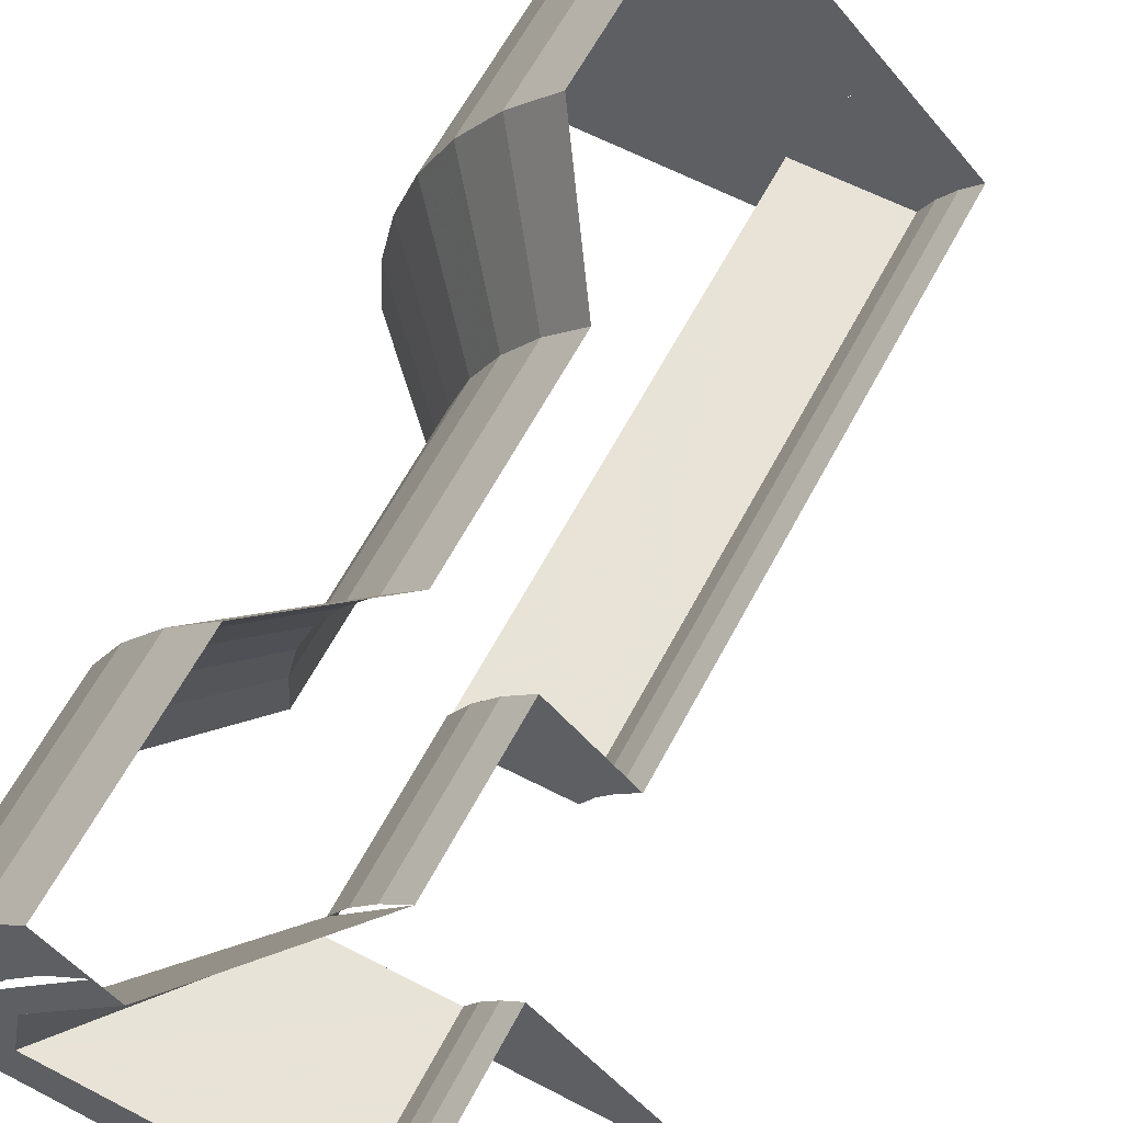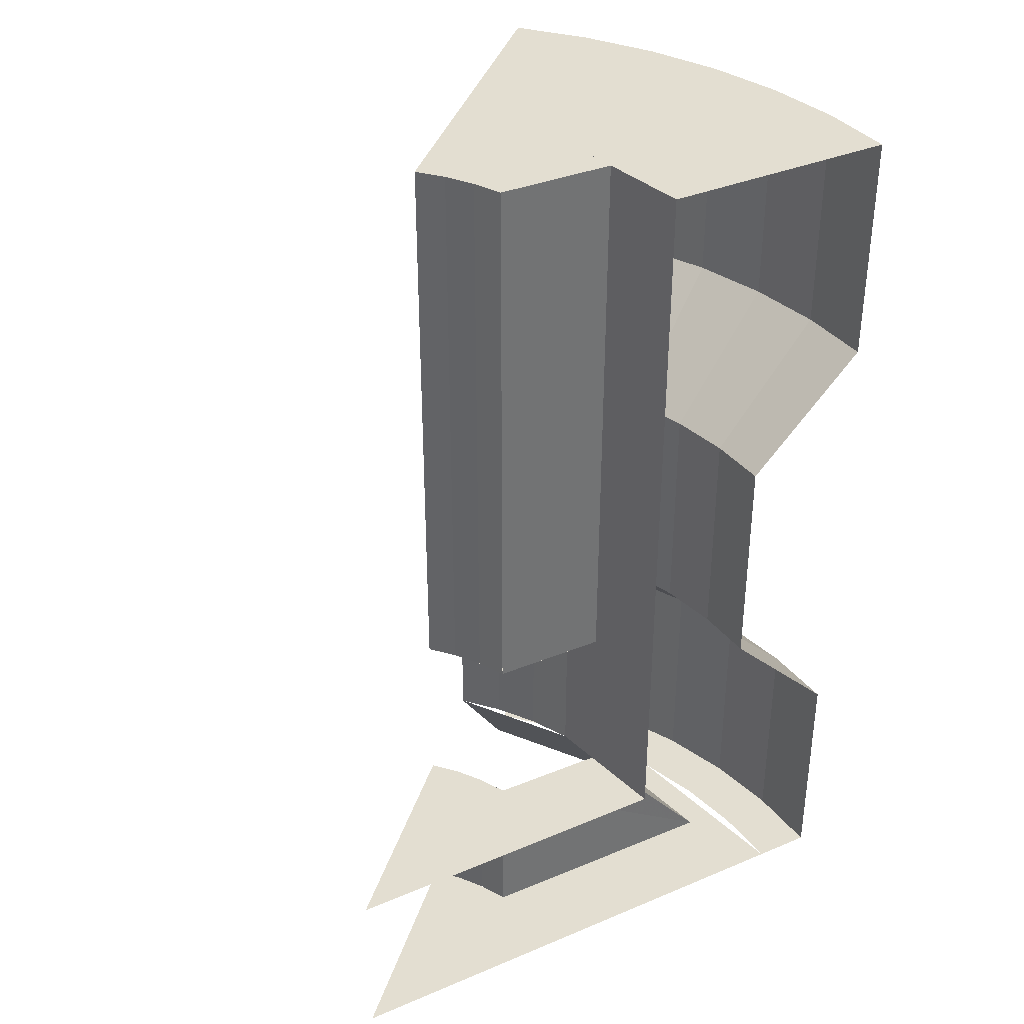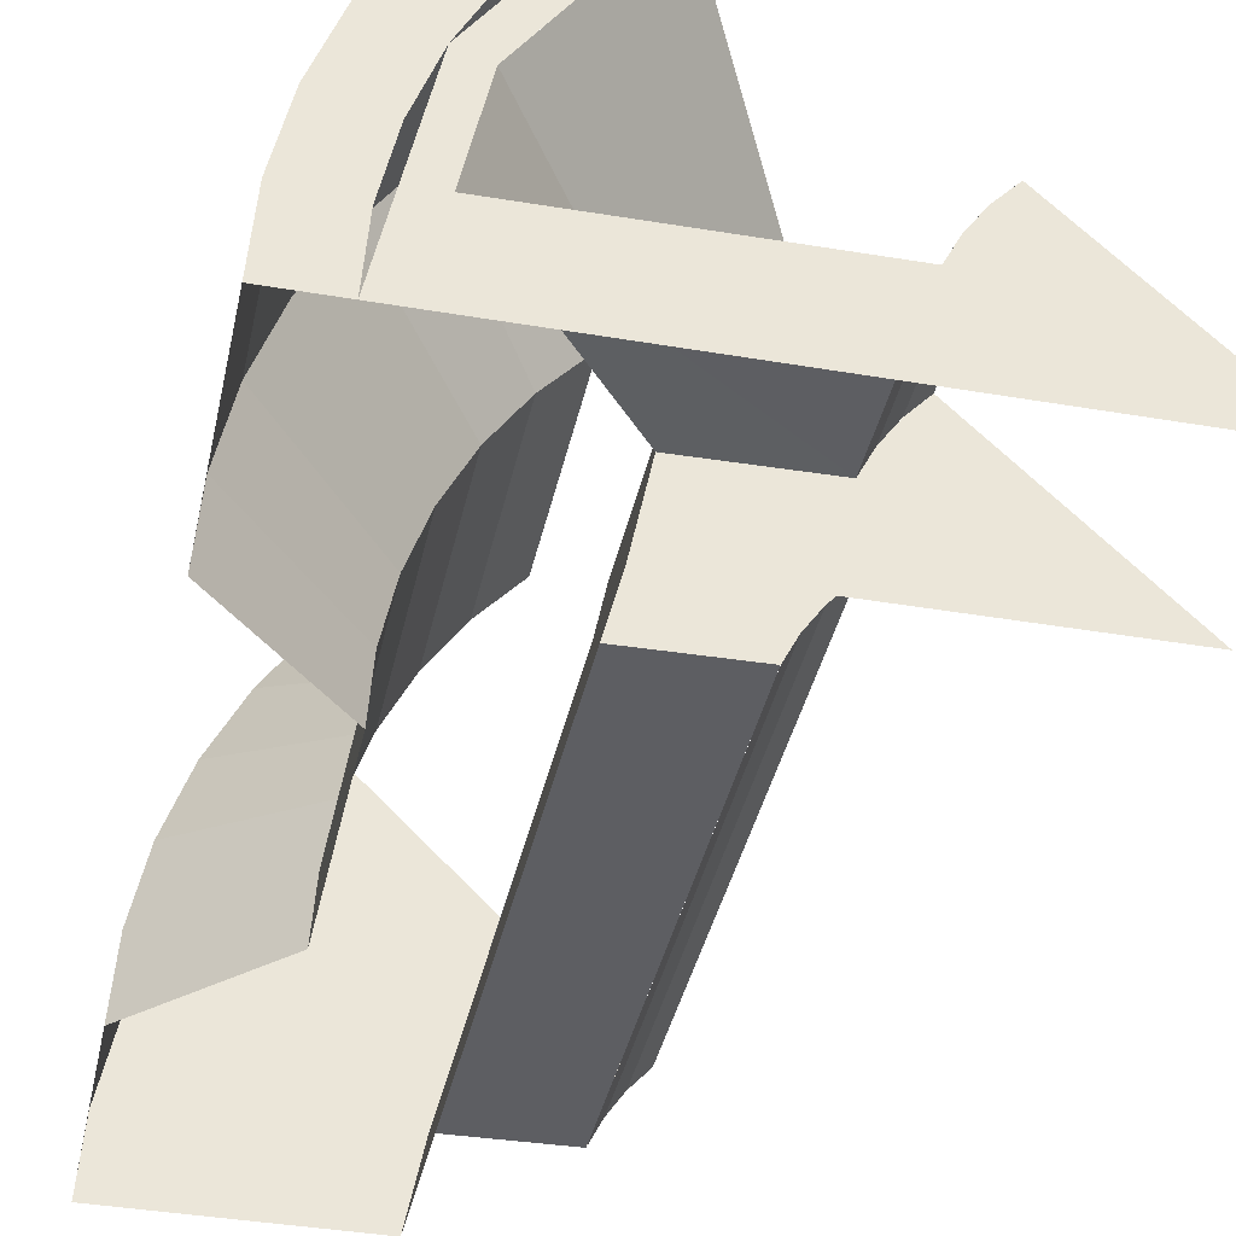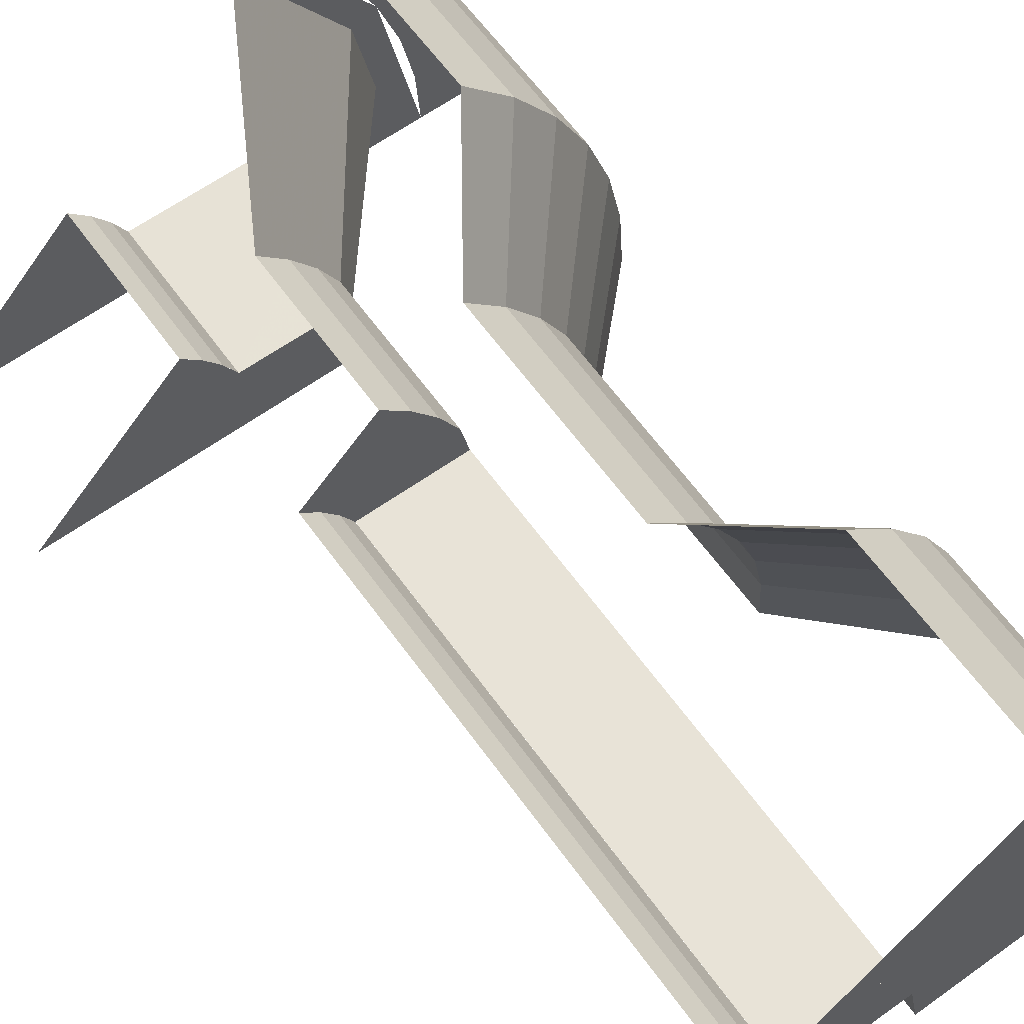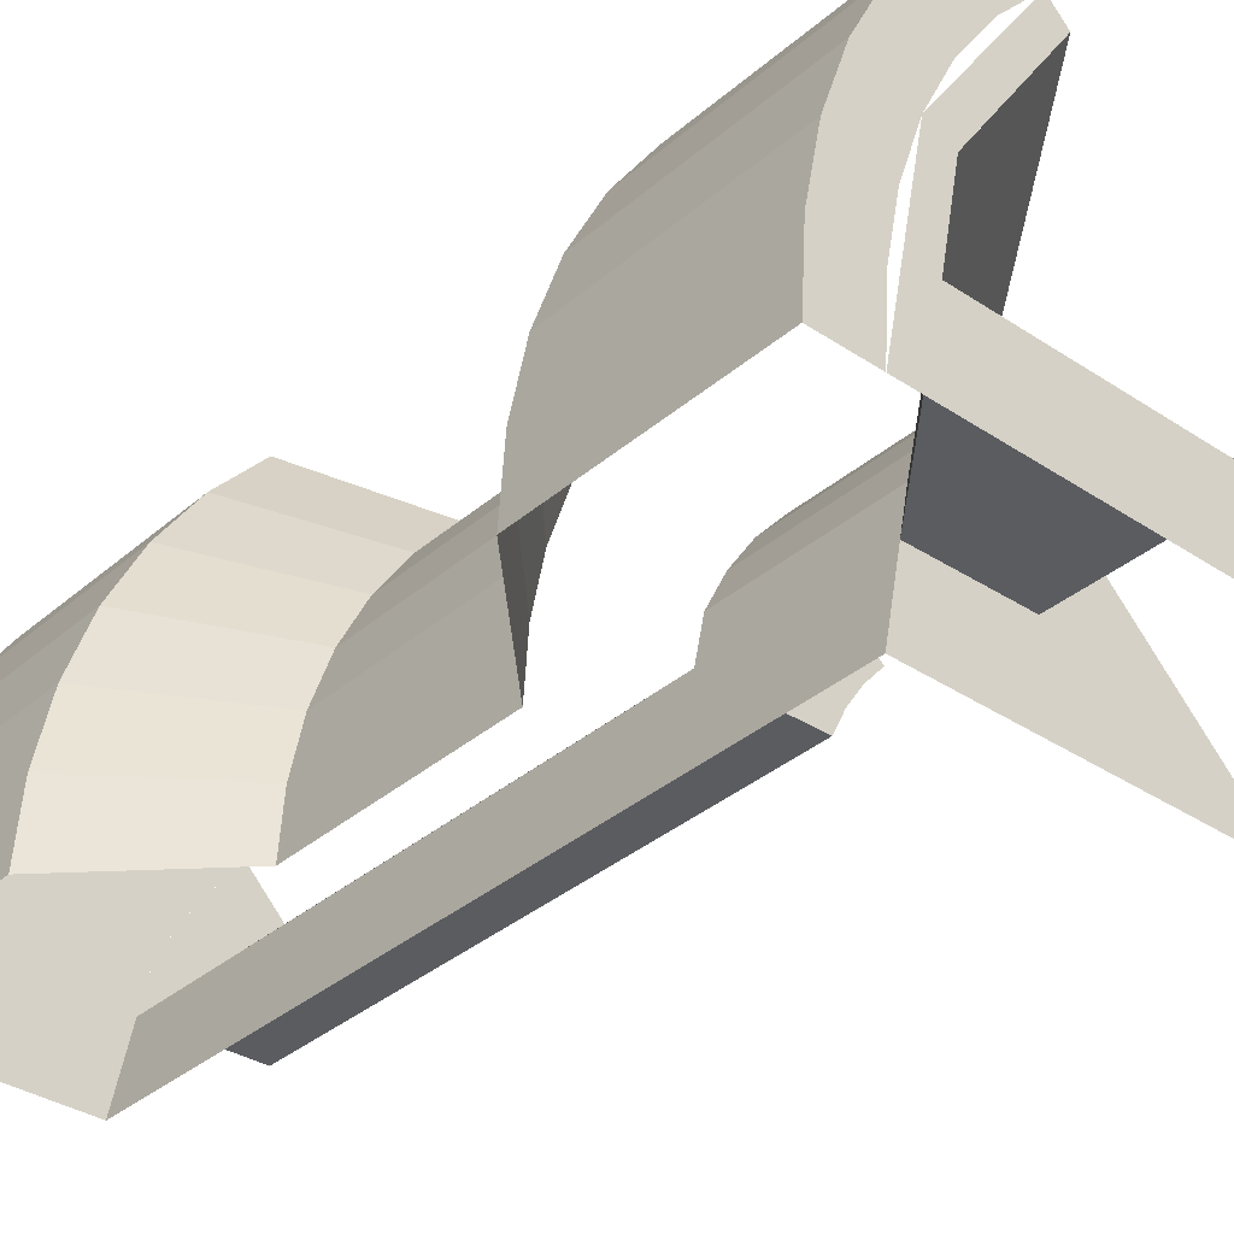
<metadata>
{"format":"obj","ext":"obj","renderer":"f3d","projection":"perspective","resolution":1024,"background":"white","views":[{"elev":62.6,"azim":-152.1,"up":"+Y"},{"elev":36.3,"azim":-28.8,"up":"+Z"},{"elev":-39.2,"azim":167.9,"up":"+Y"},{"elev":63.2,"azim":-35.9,"up":"+Y"},{"elev":-35.2,"azim":138.5,"up":"+Y"}]}
</metadata>
<code>
v 0.45 0 -0.4
v 0.4158 0.1722 -0.4
v 0.3927 0.1626 -0.4
v 0.425 0 -0.4
v 0.4158 0.1722 -0.4
v 0.3182 0.3182 -0.4
v 0.3005 0.3005 -0.4
v 0.3927 0.1626 -0.4
v 0.5 0 -0.4
v 0.4957 0.06525 -0.4
v 0.4461 0.05872 -0.4
v 0.45 0 -0.4
v 0.4957 0.06525 -0.4
v 0.4829 0.1294 -0.4
v 0.4347 0.1165 -0.4
v 0.4461 0.05872 -0.4
v 0.4829 0.1294 -0.4
v 0.462 0.1913 -0.4
v 0.4158 0.1722 -0.4
v 0.4347 0.1165 -0.4
v 0.462 0.1913 -0.4
v 0.433 0.25 -0.4
v 0.3897 0.225 -0.4
v 0.4158 0.1722 -0.4
v 0.433 0.25 -0.4
v 0.3967 0.3044 -0.4
v 0.357 0.274 -0.4
v 0.3897 0.225 -0.4
v 0.3967 0.3044 -0.4
v 0.3535 0.3535 -0.4
v 0.3182 0.3182 -0.4
v 0.357 0.274 -0.4
v 0.425 0 -0.4
v 0.4213 0.05546 -0.4
v 0.4105 0.11 -0.4
v 0.3927 0.1626 -0.4
v 0 0 -0.4
v 0.2 0 -0.4
v 0.1983 0.0261 -0.4
v 0.1932 0.05176 -0.4
v 0 0 -0.4
v 0.1932 0.05176 -0.4
v 0.1848 0.07654 -0.4
v 0.1732 0.1 -0.4
v 0 0 -0.4
v 0.1732 0.1 -0.4
v 0.1587 0.1218 -0.4
v 0.1414 0.1414 -0.4
v 0.4101 0.075 -0.4
v 0.425 0 -0.4
v 0.2 0 -0.4
v 0.1848 0.07655 -0.4
v 0.4 0 0.4
v 0.5 0 0.4
v 0.4957 0.06525 0.4
v 0.3966 0.0522 0.4
v 0.3966 0.0522 0.4
v 0.4957 0.06525 0.4
v 0.4829 0.1294 0.4
v 0.3864 0.1035 0.4
v 0.3864 0.1035 0.4
v 0.4829 0.1294 0.4
v 0.462 0.1913 0.4
v 0.3696 0.1531 0.4
v 0.3696 0.1531 0.4
v 0.462 0.1913 0.4
v 0.433 0.25 0.4
v 0.3464 0.2 0.4
v 0.3464 0.2 0.4
v 0.433 0.25 0.4
v 0.3967 0.3044 0.4
v 0.3174 0.2435 0.4
v 0.3174 0.2435 0.4
v 0.3967 0.3044 0.4
v 0.3535 0.3535 0.4
v 0.2828 0.2828 0.4
v 0.3 0 0.4
v 0.4 0 0.4
v 0.3966 0.0522 0.4
v 0.2974 0.03915 0.4
v 0.2974 0.03915 0.4
v 0.3966 0.0522 0.4
v 0.3864 0.1035 0.4
v 0.2898 0.07764 0.4
v 0.2898 0.07764 0.4
v 0.3864 0.1035 0.4
v 0.3696 0.1531 0.4
v 0.2772 0.1148 0.4
v 0.2772 0.1148 0.4
v 0.3696 0.1531 0.4
v 0.3464 0.2 0.4
v 0.2598 0.15 0.4
v 0.2598 0.15 0.4
v 0.3464 0.2 0.4
v 0.3174 0.2435 0.4
v 0.238 0.1826 0.4
v 0.238 0.1826 0.4
v 0.3174 0.2435 0.4
v 0.2828 0.2828 0.4
v 0.2121 0.2121 0.4
v 0.3 0 0.4
v 0.2974 0.03915 0.4
v 0.2898 0.07764 0.4
v 0.2772 0.1148 0.4
v 0.2772 0.1148 0.4
v 0.2598 0.15 0.4
v 0.1732 0.09999 0.4
v 0.1848 0.07654 0.4
v 0.2598 0.15 0.4
v 0.238 0.1826 0.4
v 0.1587 0.1217 0.4
v 0.1732 0.09999 0.4
v 0.238 0.1826 0.4
v 0.2121 0.2121 0.4
v 0.1414 0.1414 0.4
v 0.1587 0.1217 0.4
v 0.1848 0.07655 0.4
v 0.2851 0.07502 0.4
v 0.2772 0.1148 0.4
v 0.2945 0.122 -0.2725
v 0.2254 0.2254 -0.2725
v 0.3005 0.3005 -0.4
v 0.3926 0.1626 -0.4
v 0.2772 0.1148 -0.25
v 0.2121 0.2121 -0.25
v 0.2254 0.2254 -0.2725
v 0.2945 0.122 -0.2725
v 0.2945 0.122 -0.2725
v 0.3926 0.1626 -0.4
v 0.4101 0.075 -0.4
v 0.285 0.075 -0.25
v 0.285 0.075 -0.25
v 0.2772 0.1148 -0.25
v 0.2945 0.122 -0.2725
v 0.2772 0.1148 -0.1
v 0.2598 0.15 -0.1
v 0.1732 0.09999 -0.1
v 0.1848 0.07654 -0.1
v 0.2598 0.15 -0.1
v 0.238 0.1826 -0.1
v 0.1587 0.1217 -0.1
v 0.1732 0.09999 -0.1
v 0.238 0.1826 -0.1
v 0.2121 0.2121 -0.1
v 0.1414 0.1414 -0.1
v 0.1587 0.1217 -0.1
v 0.2772 0.1148 -0.1
v 0.285 0.075 -0.1
v 0.1848 0.07655 -0.1
v 0 0 -0.25
v 0.2 0 -0.25
v 0.1983 0.0261 -0.25
v 0.1932 0.05176 -0.25
v 0 0 -0.25
v 0.1932 0.05176 -0.25
v 0.1848 0.07654 -0.25
v 0.1732 0.1 -0.25
v 0 0 -0.25
v 0.1732 0.1 -0.25
v 0.1587 0.1218 -0.25
v 0.1414 0.1414 -0.25
v 0.2 0 -0.25
v 0.3 0 -0.25
v 0.285 0.075 -0.25
v 0.1848 0.07655 -0.25
v 0.1732 0.1 -0.1
v 0.1848 0.07655 -0.1
v 0.1848 0.07655 0.4
v 0.1732 0.1 0.4
v 0.1587 0.1218 -0.1
v 0.1732 0.1 -0.1
v 0.1732 0.1 0.4
v 0.1587 0.1218 0.4
v 0.1414 0.1414 -0.1
v 0.1587 0.1218 -0.1
v 0.1587 0.1218 0.4
v 0.1414 0.1414 0.4
v 0.285 0.075 -0.1
v 0.3 0 -0.25
v 0.3 0 0.4
v 0.2851 0.07502 0.4
v 0.2851 0.07502 0.4
v 0.2851 0.07502 -0.1
v 0.1848 0.07658 -0.1
v 0.1848 0.07658 0.4
v 0.1732 0.1 -0.4
v 0.1848 0.07655 -0.4
v 0.1848 0.07655 -0.25
v 0.1732 0.1 -0.25
v 0.1587 0.1218 -0.4
v 0.1732 0.1 -0.4
v 0.1732 0.1 -0.25
v 0.1587 0.1218 -0.25
v 0.1414 0.1414 -0.4
v 0.1587 0.1218 -0.4
v 0.1587 0.1218 -0.25
v 0.1414 0.1414 -0.25
v 0.1848 0.07655 -0.25
v 0.285 0.075 -0.25
v 0.4101 0.075 -0.4
v 0.1848 0.07655 -0.4
v 0.2598 0.15 -0.1
v 0.2772 0.1148 -0.1
v 0.2772 0.1148 -0.25
v 0.2598 0.15 -0.25
v 0.238 0.1826 -0.1
v 0.2598 0.15 -0.1
v 0.2598 0.15 -0.25
v 0.238 0.1826 -0.25
v 0.2121 0.2121 -0.1
v 0.238 0.1826 -0.1
v 0.238 0.1826 -0.25
v 0.2121 0.2121 -0.25
v 0.2772 0.1148 -0.1
v 0.2772 0.1148 -0.25
v 0.285 0.075 -0.25
v 0.285 0.075 -0.1
v 0.3 0 -0.25
v 0.285 0.075 -0.1
v 0.285 0.075 -0.25
v 0.4957 0.06525 0.2
v 0.4957 0.06525 0.4
v 0.5 0 0.4
v 0.5 0 0.2
v 0.4829 0.1294 0.2
v 0.4829 0.1294 0.4
v 0.4957 0.06525 0.4
v 0.4957 0.06525 0.2
v 0.462 0.1913 0.2
v 0.462 0.1913 0.4
v 0.4829 0.1294 0.4
v 0.4829 0.1294 0.2
v 0.433 0.25 0.2
v 0.433 0.25 0.4
v 0.462 0.1913 0.4
v 0.462 0.1913 0.2
v 0.3967 0.3044 0.2
v 0.3967 0.3044 0.4
v 0.433 0.25 0.4
v 0.433 0.25 0.2
v 0.3535 0.3535 0.2
v 0.3535 0.3535 0.4
v 0.3967 0.3044 0.4
v 0.3967 0.3044 0.2
v 0.4 0 0.1
v 0.3966 0.0522 0.1
v 0.4957 0.06525 0.2
v 0.5 0 0.2
v 0.3966 0.0522 0.1
v 0.3864 0.1035 0.1
v 0.4829 0.1294 0.2
v 0.4957 0.06525 0.2
v 0.3864 0.1035 0.1
v 0.3696 0.1531 0.1
v 0.462 0.1913 0.2
v 0.4829 0.1294 0.2
v 0.3696 0.1531 0.1
v 0.3464 0.2 0.1
v 0.433 0.25 0.2
v 0.462 0.1913 0.2
v 0.3464 0.2 0.1
v 0.3174 0.2435 0.1
v 0.3967 0.3044 0.2
v 0.433 0.25 0.2
v 0.3174 0.2435 0.1
v 0.2828 0.2828 0.1
v 0.3535 0.3535 0.2
v 0.3967 0.3044 0.2
v 0.3966 0.0522 -0.1
v 0.3966 0.0522 0.1
v 0.4 0 0.1
v 0.4 0 -0.1
v 0.3864 0.1035 -0.1
v 0.3864 0.1035 0.1
v 0.3966 0.0522 0.1
v 0.3966 0.0522 -0.1
v 0.3696 0.1531 -0.1
v 0.3696 0.1531 0.1
v 0.3864 0.1035 0.1
v 0.3864 0.1035 -0.1
v 0.3464 0.2 -0.1
v 0.3464 0.2 0.1
v 0.3696 0.1531 0.1
v 0.3696 0.1531 -0.1
v 0.3174 0.2435 -0.1
v 0.3174 0.2435 0.1
v 0.3464 0.2 0.1
v 0.3464 0.2 -0.1
v 0.2828 0.2828 -0.1
v 0.2828 0.2828 0.1
v 0.3174 0.2435 0.1
v 0.3174 0.2435 -0.1
v 0.4 0 -0.1
v 0.3966 0.0522 -0.1
v 0.4957 0.06525 -0.2
v 0.5 0 -0.2
v 0.3966 0.0522 -0.1
v 0.3864 0.1035 -0.1
v 0.4829 0.1294 -0.2
v 0.4957 0.06525 -0.2
v 0.3864 0.1035 -0.1
v 0.3696 0.1531 -0.1
v 0.462 0.1913 -0.2
v 0.4829 0.1294 -0.2
v 0.3696 0.1531 -0.1
v 0.3464 0.2 -0.1
v 0.433 0.25 -0.2
v 0.462 0.1913 -0.2
v 0.3464 0.2 -0.1
v 0.3174 0.2435 -0.1
v 0.3967 0.3044 -0.2
v 0.433 0.25 -0.2
v 0.3174 0.2435 -0.1
v 0.2828 0.2828 -0.1
v 0.3535 0.3535 -0.2
v 0.3967 0.3044 -0.2
v 0.4957 0.06525 -0.4
v 0.4957 0.06525 -0.2
v 0.5 0 -0.2
v 0.5 0 -0.4
v 0.4829 0.1294 -0.4
v 0.4829 0.1294 -0.2
v 0.4957 0.06525 -0.2
v 0.4957 0.06525 -0.4
v 0.462 0.1913 -0.4
v 0.462 0.1913 -0.2
v 0.4829 0.1294 -0.2
v 0.4829 0.1294 -0.4
v 0.433 0.25 -0.4
v 0.433 0.25 -0.2
v 0.462 0.1913 -0.2
v 0.462 0.1913 -0.4
v 0.3967 0.3044 -0.4
v 0.3967 0.3044 -0.2
v 0.433 0.25 -0.2
v 0.433 0.25 -0.4
v 0.3535 0.3535 -0.4
v 0.3535 0.3535 -0.2
v 0.3967 0.3044 -0.2
v 0.3967 0.3044 -0.4
g mesh7134835
f 1 3 2
f 3 1 4
f 5 7 6
f 7 5 8
g mesh7134837
f 9 11 10
f 11 9 12
f 13 15 14
f 15 13 16
f 17 19 18
f 19 17 20
f 21 23 22
f 23 21 24
f 25 27 26
f 27 25 28
f 29 31 30
f 31 29 32
g mesh7134839
f 33 35 34
f 35 33 36
g mesh7134841
f 37 39 38
f 39 37 40
f 41 43 42
f 43 41 44
f 45 47 46
f 47 45 48
f 49 50 51
f 51 52 49
g mesh7134844
f 53 54 55
f 55 56 53
f 57 58 59
f 59 60 57
f 61 62 63
f 63 64 61
f 65 66 67
f 67 68 65
f 69 70 71
f 71 72 69
f 73 74 75
f 75 76 73
g mesh7134846
f 77 78 79
f 79 80 77
f 81 82 83
f 83 84 81
f 85 86 87
f 87 88 85
f 89 90 91
f 91 92 89
f 93 94 95
f 95 96 93
f 97 98 99
f 99 100 97
g mesh7134848
f 101 102 103
f 103 104 101
g mesh7134850
f 105 106 107
f 107 108 105
f 109 110 111
f 111 112 109
f 113 114 115
f 115 116 113
f 117 118 119
g mesh7134853
f 120 121 122
f 122 123 120
g mesh7134855
f 124 125 126
f 126 127 124
f 128 129 130
f 130 131 128
f 132 133 134
g mesh7134858
f 135 137 136
f 137 135 138
f 139 141 140
f 141 139 142
f 143 145 144
f 145 143 146
f 147 148 149
g mesh7134860
f 150 151 152
f 152 153 150
f 154 155 156
f 156 157 154
f 158 159 160
f 160 161 158
f 162 163 164
f 164 165 162
g mesh7134866
f 166 167 168
f 168 169 166
f 170 171 172
f 172 173 170
f 174 175 176
f 176 177 174
f 178 179 180
f 180 181 178
g mesh7134869
f 182 184 183
f 184 182 185
g mesh7134875
f 186 188 187
f 188 186 189
f 190 192 191
f 192 190 193
f 194 196 195
f 196 194 197
f 198 199 200
f 200 201 198
g mesh7134878
f 202 204 203
f 204 202 205
f 206 208 207
f 208 206 209
f 210 212 211
f 212 210 213
g mesh7134882
f 214 215 216
f 216 217 214
f 218 219 220
g mesh7134888
f 221 222 223
f 223 224 221
f 225 226 227
f 227 228 225
f 229 230 231
f 231 232 229
f 233 234 235
f 235 236 233
f 237 238 239
f 239 240 237
f 241 242 243
f 243 244 241
g mesh7134891
f 245 246 247
f 247 248 245
f 249 250 251
f 251 252 249
f 253 254 255
f 255 256 253
f 257 258 259
f 259 260 257
f 261 262 263
f 263 264 261
f 265 266 267
f 267 268 265
g mesh7134896
f 269 270 271
f 271 272 269
f 273 274 275
f 275 276 273
f 277 278 279
f 279 280 277
f 281 282 283
f 283 284 281
f 285 286 287
f 287 288 285
f 289 290 291
f 291 292 289
g mesh7134899
f 293 295 294
f 295 293 296
f 297 299 298
f 299 297 300
f 301 303 302
f 303 301 304
f 305 307 306
f 307 305 308
f 309 311 310
f 311 309 312
f 313 315 314
f 315 313 316
g mesh7134904
f 317 318 319
f 319 320 317
f 321 322 323
f 323 324 321
f 325 326 327
f 327 328 325
f 329 330 331
f 331 332 329
f 333 334 335
f 335 336 333
f 337 338 339
f 339 340 337

</code>
